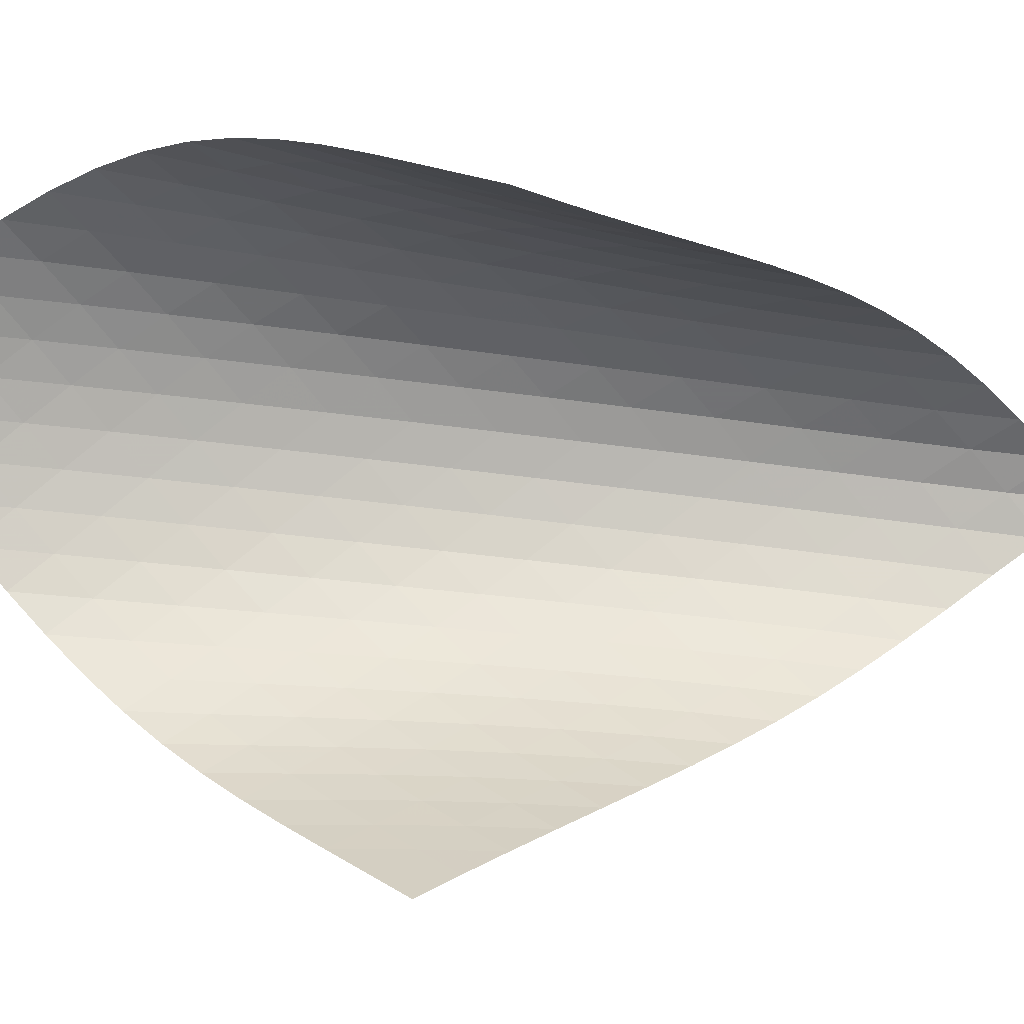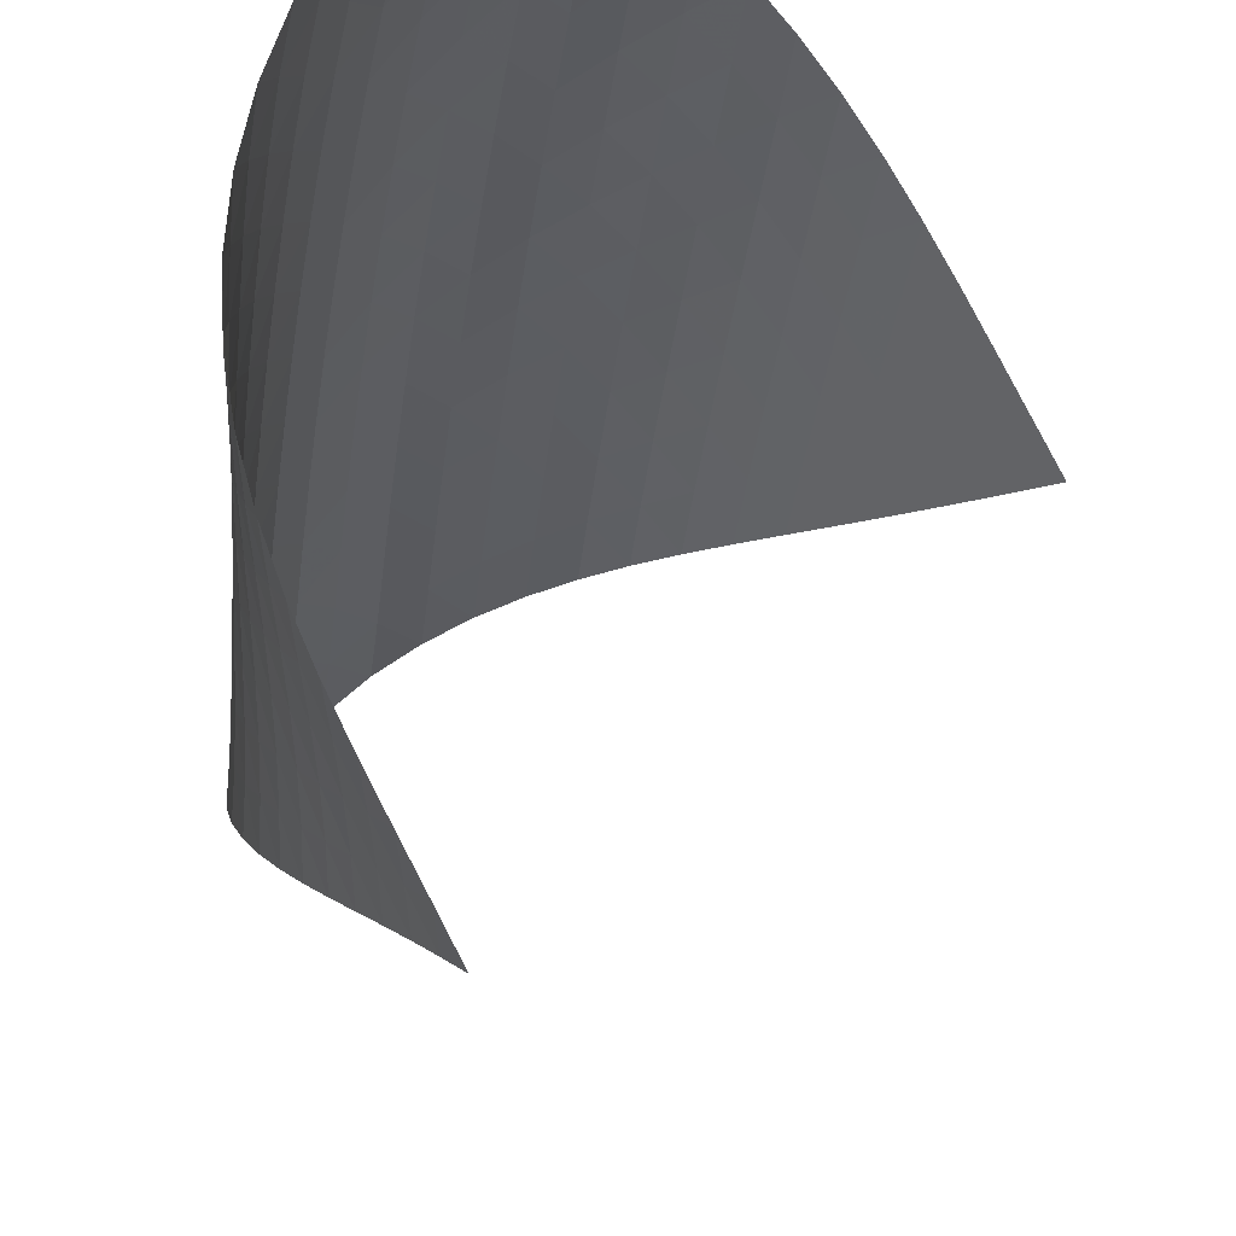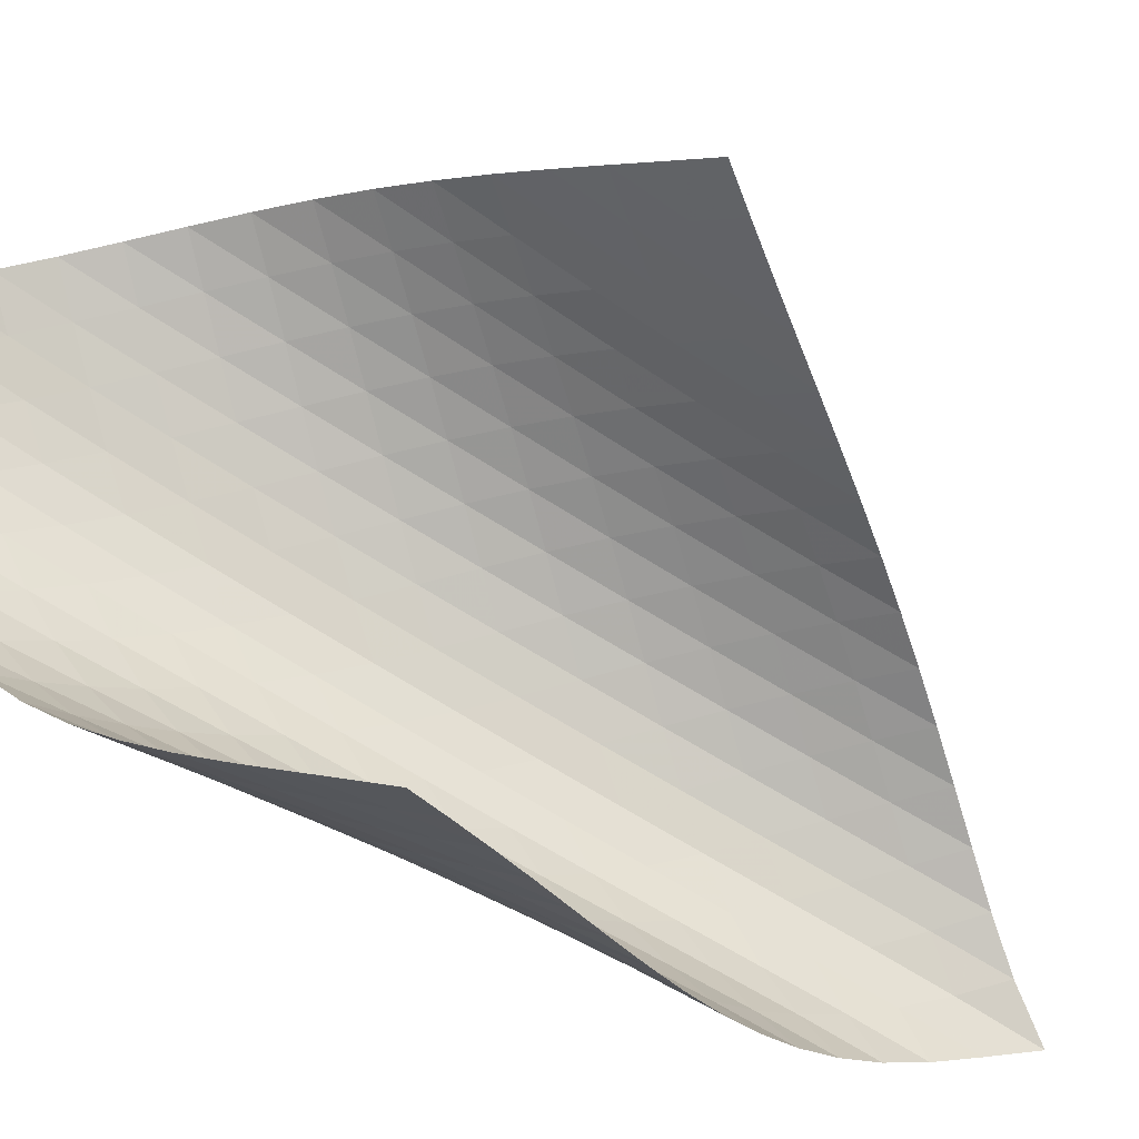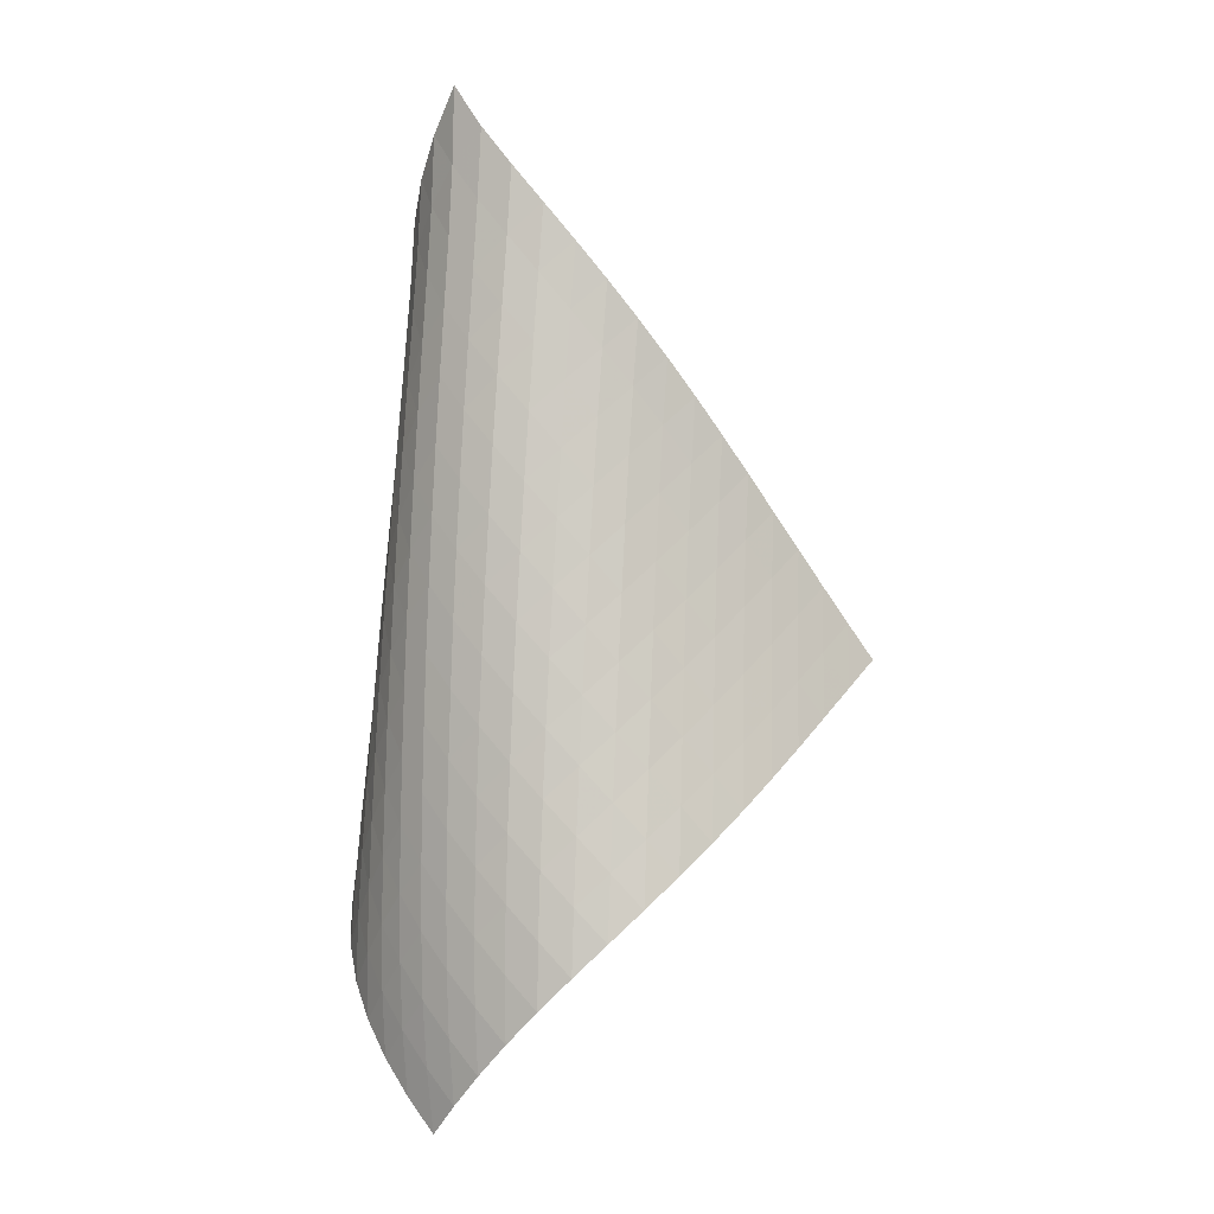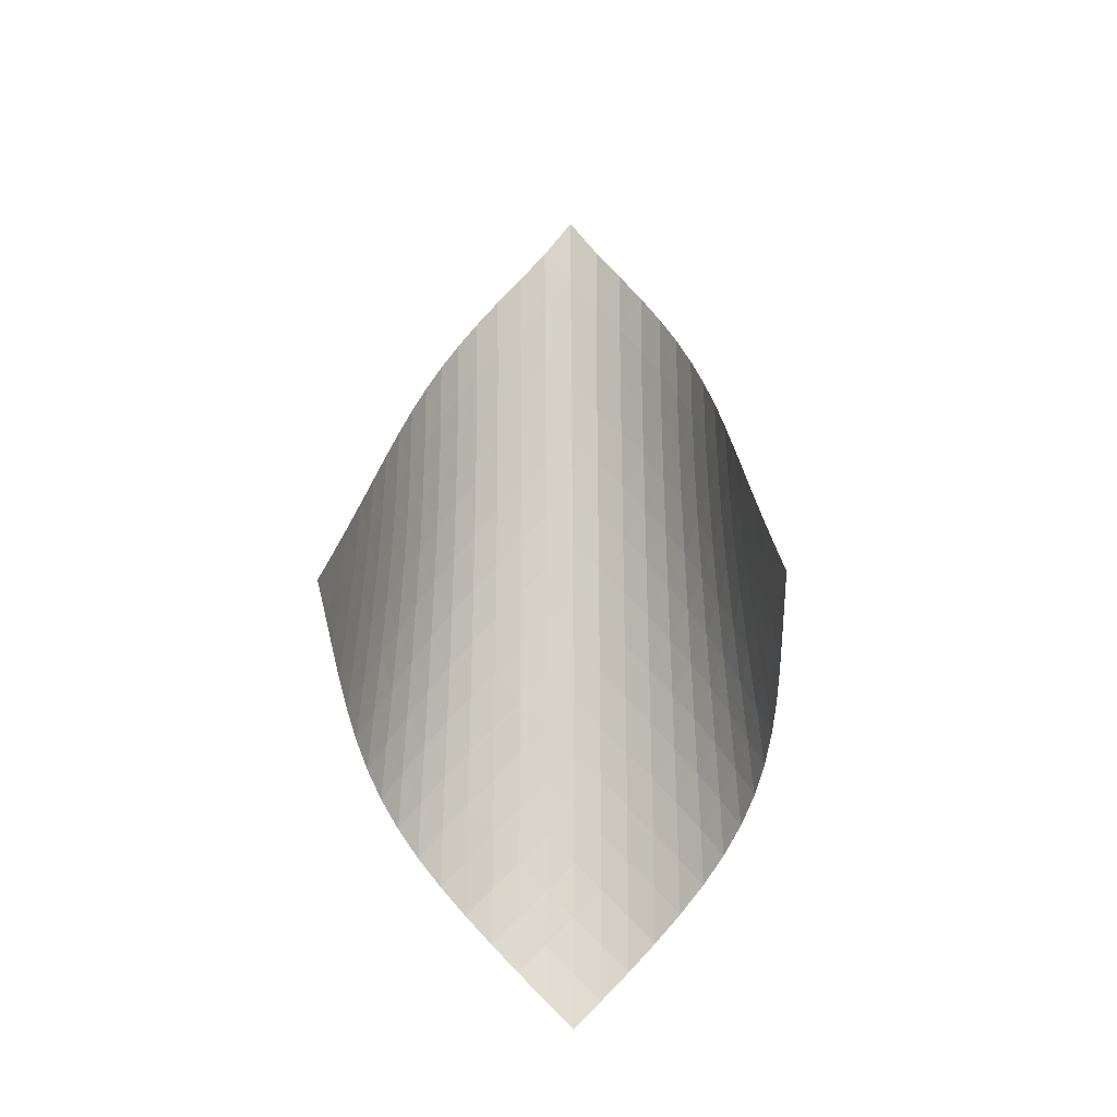
<metadata>
{"format":"obj","ext":"obj","renderer":"f3d","projection":"perspective","resolution":1024,"background":"white","views":[{"elev":-30.4,"azim":79.0,"up":"+Z"},{"elev":-30.4,"azim":-10.2,"up":"+Z"},{"elev":-72.2,"azim":56.5,"up":"+Z"},{"elev":0.4,"azim":-2.1,"up":"+Y"},{"elev":-15.4,"azim":139.1,"up":"+Y"}]}
</metadata>
<code>
v -6.497 -0.05007 6.497
v 1.278 -10.46 5.337
v -5.337 -10.46 -1.278
v -6.865 -18.92 6.865
v -5.545 -9.784 -0.7831
v -5.759 -9.1 -0.2921
v -5.983 -8.415 0.1945
v -6.213 -7.73 0.6792
v -6.445 -7.044 1.166
v -6.672 -6.361 1.658
v -6.883 -5.678 2.16
v -7.068 -4.997 2.677
v -7.214 -4.317 3.21
v -7.308 -3.637 3.76
v -7.334 -2.955 4.324
v -7.28 -2.269 4.894
v -7.132 -1.575 5.46
v -6.875 -0.8561 6.005
v -6.005 -0.8561 6.875
v -5.46 -1.575 7.132
v -4.894 -2.269 7.28
v -4.324 -2.955 7.334
v -3.76 -3.637 7.308
v -3.21 -4.317 7.214
v -2.677 -4.997 7.068
v -2.16 -5.678 6.883
v -1.658 -6.361 6.672
v -1.166 -7.044 6.445
v -0.6792 -7.73 6.213
v -0.1945 -8.415 5.983
v 0.2921 -9.1 5.759
v 0.7831 -9.784 5.545
v 0.7594 -10.98 5.799
v 0.2417 -11.5 6.263
v -0.2795 -12.02 6.723
v -0.8116 -12.54 7.168
v -1.363 -13.07 7.582
v -1.938 -13.6 7.947
v -2.54 -14.15 8.243
v -3.163 -14.71 8.447
v -3.796 -15.28 8.542
v -4.419 -15.87 8.517
v -5.014 -16.48 8.373
v -5.562 -17.09 8.12
v -6.053 -17.7 7.773
v -6.484 -18.32 7.347
v -7.347 -18.32 6.484
v -7.773 -17.7 6.053
v -8.12 -17.09 5.562
v -8.373 -16.48 5.014
v -8.517 -15.87 4.419
v -8.542 -15.28 3.796
v -8.447 -14.71 3.163
v -8.243 -14.15 2.54
v -7.947 -13.6 1.938
v -7.582 -13.07 1.363
v -7.168 -12.54 0.8116
v -6.723 -12.02 0.2795
v -6.263 -11.5 -0.2417
v -5.799 -10.98 -0.7594
v -6.529 -1.49 6.529
v -6.923 -2.165 6.067
v -7.194 -2.841 5.541
v -7.354 -3.517 4.983
v -7.417 -4.193 4.416
v -7.4 -4.868 3.853
v -7.319 -5.544 3.302
v -7.187 -6.22 2.764
v -7.02 -6.898 2.242
v -6.829 -7.578 1.731
v -6.625 -8.258 1.229
v -6.416 -8.94 0.7313
v -6.207 -9.622 0.2353
v -6.002 -10.3 -0.2616
v -6.067 -2.165 6.923
v -6.594 -2.792 6.594
v -7.001 -3.439 6.147
v -7.283 -4.098 5.627
v -7.452 -4.761 5.072
v -7.524 -5.428 4.504
v -7.517 -6.097 3.939
v -7.448 -6.768 3.383
v -7.333 -7.44 2.841
v -7.184 -8.114 2.31
v -7.015 -8.79 1.79
v -6.833 -9.467 1.277
v -6.646 -10.14 0.7683
v -6.456 -10.82 0.262
v -5.541 -2.841 7.194
v -6.147 -3.439 7.001
v -6.673 -4.061 6.673
v -7.085 -4.698 6.229
v -7.376 -5.347 5.712
v -7.555 -6.002 5.157
v -7.64 -6.661 4.587
v -7.648 -7.324 4.018
v -7.596 -7.989 3.457
v -7.5 -8.656 2.907
v -7.374 -9.326 2.367
v -7.227 -9.997 1.836
v -7.068 -10.67 1.312
v -6.9 -11.34 0.7926
v -4.983 -3.517 7.354
v -5.627 -4.098 7.283
v -6.229 -4.698 7.085
v -6.751 -5.317 6.751
v -7.164 -5.949 6.307
v -7.463 -6.591 5.791
v -7.655 -7.24 5.236
v -7.757 -7.893 4.665
v -7.784 -8.549 4.092
v -7.755 -9.208 3.524
v -7.683 -9.87 2.965
v -7.581 -10.53 2.415
v -7.459 -11.2 1.873
v -7.322 -11.87 1.338
v -4.416 -4.193 7.417
v -5.072 -4.761 7.452
v -5.712 -5.347 7.376
v -6.307 -5.949 7.164
v -6.822 -6.567 6.822
v -7.236 -7.196 6.377
v -7.543 -7.833 5.863
v -7.75 -8.476 5.309
v -7.871 -9.123 4.737
v -7.922 -9.773 4.16
v -7.918 -10.43 3.586
v -7.874 -11.08 3.018
v -7.8 -11.74 2.457
v -7.703 -12.4 1.905
v -3.853 -4.868 7.4
v -4.504 -5.428 7.524
v -5.157 -6.002 7.555
v -5.791 -6.591 7.463
v -6.377 -7.196 7.236
v -6.885 -7.814 6.885
v -7.299 -8.44 6.439
v -7.614 -9.073 5.927
v -7.837 -9.711 5.376
v -7.98 -10.35 4.803
v -8.058 -10.99 4.223
v -8.083 -11.64 3.643
v -8.07 -12.29 3.067
v -8.025 -12.94 2.497
v -3.302 -5.544 7.319
v -3.939 -6.097 7.517
v -4.587 -6.661 7.64
v -5.236 -7.24 7.655
v -5.863 -7.833 7.543
v -6.439 -8.44 7.299
v -6.941 -9.058 6.941
v -7.354 -9.682 6.493
v -7.677 -10.31 5.984
v -7.917 -10.94 5.434
v -8.083 -11.58 4.863
v -8.189 -12.22 4.282
v -8.248 -12.86 3.697
v -8.266 -13.5 3.115
v -2.764 -6.22 7.187
v -3.383 -6.768 7.448
v -4.018 -7.324 7.648
v -4.665 -7.893 7.757
v -5.309 -8.476 7.75
v -5.927 -9.073 7.614
v -6.493 -9.682 7.354
v -6.988 -10.3 6.988
v -7.4 -10.92 6.539
v -7.731 -11.55 6.031
v -7.987 -12.18 5.485
v -8.179 -12.81 4.917
v -8.316 -13.44 4.335
v -8.407 -14.07 3.749
v -2.242 -6.898 7.02
v -2.841 -7.44 7.333
v -3.457 -7.989 7.596
v -4.092 -8.549 7.784
v -4.737 -9.123 7.871
v -5.376 -9.711 7.837
v -5.984 -10.31 7.677
v -6.539 -10.92 7.4
v -7.025 -11.54 7.025
v -7.437 -12.16 6.574
v -7.776 -12.78 6.069
v -8.049 -13.41 5.528
v -8.266 -14.03 4.963
v -8.431 -14.65 4.383
v -1.731 -7.578 6.829
v -2.31 -8.114 7.184
v -2.907 -8.656 7.5
v -3.524 -9.208 7.755
v -4.16 -9.773 7.922
v -4.803 -10.35 7.98
v -5.434 -10.94 7.917
v -6.031 -11.55 7.731
v -6.574 -12.16 7.437
v -7.053 -12.78 7.053
v -7.464 -13.4 6.6
v -7.811 -14.02 6.098
v -8.099 -14.64 5.56
v -8.336 -15.25 4.999
v -1.229 -8.258 6.625
v -1.79 -8.79 7.015
v -2.367 -9.326 7.374
v -2.965 -9.87 7.683
v -3.586 -10.43 7.918
v -4.223 -10.99 8.058
v -4.863 -11.58 8.083
v -5.485 -12.18 7.987
v -6.069 -12.78 7.776
v -6.6 -13.4 7.464
v -7.07 -14.01 7.07
v -7.479 -14.63 6.614
v -7.83 -15.25 6.112
v -8.128 -15.86 5.576
v -0.7313 -8.94 6.416
v -1.277 -9.467 6.833
v -1.836 -9.997 7.227
v -2.415 -10.53 7.581
v -3.018 -11.08 7.874
v -3.643 -11.64 8.083
v -4.282 -12.22 8.189
v -4.917 -12.81 8.179
v -5.528 -13.41 8.049
v -6.098 -14.02 7.811
v -6.614 -14.63 7.479
v -7.073 -15.25 7.073
v -7.474 -15.87 6.609
v -7.822 -16.48 6.102
v -0.2353 -9.622 6.207
v -0.7683 -10.14 6.646
v -1.312 -10.67 7.068
v -1.873 -11.2 7.459
v -2.457 -11.74 7.8
v -3.067 -12.29 8.07
v -3.697 -12.86 8.248
v -4.335 -13.44 8.316
v -4.963 -14.03 8.266
v -5.56 -14.64 8.099
v -6.112 -15.25 7.83
v -6.609 -15.87 7.474
v -7.049 -16.48 7.049
v -7.434 -17.09 6.57
v 0.2616 -10.3 6.002
v -0.262 -10.82 6.456
v -0.7926 -11.34 6.9
v -1.338 -11.87 7.322
v -1.905 -12.4 7.703
v -2.497 -12.94 8.025
v -3.115 -13.5 8.266
v -3.749 -14.07 8.407
v -4.383 -14.65 8.431
v -4.999 -15.25 8.336
v -5.576 -15.86 8.128
v -6.102 -16.48 7.822
v -6.57 -17.09 7.434
v -6.981 -17.71 6.981
f 256 46 4
f 256 4 47
f 5 74 60
f 5 60 3
f 74 88 59
f 74 59 60
f 88 102 58
f 88 58 59
f 102 116 57
f 102 57 58
f 116 130 56
f 116 56 57
f 130 144 55
f 130 55 56
f 144 158 54
f 144 54 55
f 158 172 53
f 158 53 54
f 172 186 52
f 172 52 53
f 186 200 51
f 186 51 52
f 200 214 50
f 200 50 51
f 214 228 49
f 214 49 50
f 228 242 48
f 228 48 49
f 242 256 47
f 242 47 48
f 1 19 61
f 1 61 18
f 18 61 62
f 18 62 17
f 17 62 63
f 17 63 16
f 16 63 64
f 16 64 15
f 15 64 65
f 15 65 14
f 14 65 66
f 14 66 13
f 13 66 67
f 13 67 12
f 12 67 68
f 12 68 11
f 11 68 69
f 11 69 10
f 10 69 70
f 10 70 9
f 9 70 71
f 9 71 8
f 8 71 72
f 8 72 7
f 7 72 73
f 7 73 6
f 6 73 74
f 6 74 5
f 19 20 75
f 19 75 61
f 61 75 76
f 61 76 62
f 62 76 77
f 62 77 63
f 63 77 78
f 63 78 64
f 64 78 79
f 64 79 65
f 65 79 80
f 65 80 66
f 66 80 81
f 66 81 67
f 67 81 82
f 67 82 68
f 68 82 83
f 68 83 69
f 69 83 84
f 69 84 70
f 70 84 85
f 70 85 71
f 71 85 86
f 71 86 72
f 72 86 87
f 72 87 73
f 73 87 88
f 73 88 74
f 20 21 89
f 20 89 75
f 75 89 90
f 75 90 76
f 76 90 91
f 76 91 77
f 77 91 92
f 77 92 78
f 78 92 93
f 78 93 79
f 79 93 94
f 79 94 80
f 80 94 95
f 80 95 81
f 81 95 96
f 81 96 82
f 82 96 97
f 82 97 83
f 83 97 98
f 83 98 84
f 84 98 99
f 84 99 85
f 85 99 100
f 85 100 86
f 86 100 101
f 86 101 87
f 87 101 102
f 87 102 88
f 21 22 103
f 21 103 89
f 89 103 104
f 89 104 90
f 90 104 105
f 90 105 91
f 91 105 106
f 91 106 92
f 92 106 107
f 92 107 93
f 93 107 108
f 93 108 94
f 94 108 109
f 94 109 95
f 95 109 110
f 95 110 96
f 96 110 111
f 96 111 97
f 97 111 112
f 97 112 98
f 98 112 113
f 98 113 99
f 99 113 114
f 99 114 100
f 100 114 115
f 100 115 101
f 101 115 116
f 101 116 102
f 22 23 117
f 22 117 103
f 103 117 118
f 103 118 104
f 104 118 119
f 104 119 105
f 105 119 120
f 105 120 106
f 106 120 121
f 106 121 107
f 107 121 122
f 107 122 108
f 108 122 123
f 108 123 109
f 109 123 124
f 109 124 110
f 110 124 125
f 110 125 111
f 111 125 126
f 111 126 112
f 112 126 127
f 112 127 113
f 113 127 128
f 113 128 114
f 114 128 129
f 114 129 115
f 115 129 130
f 115 130 116
f 23 24 131
f 23 131 117
f 117 131 132
f 117 132 118
f 118 132 133
f 118 133 119
f 119 133 134
f 119 134 120
f 120 134 135
f 120 135 121
f 121 135 136
f 121 136 122
f 122 136 137
f 122 137 123
f 123 137 138
f 123 138 124
f 124 138 139
f 124 139 125
f 125 139 140
f 125 140 126
f 126 140 141
f 126 141 127
f 127 141 142
f 127 142 128
f 128 142 143
f 128 143 129
f 129 143 144
f 129 144 130
f 24 25 145
f 24 145 131
f 131 145 146
f 131 146 132
f 132 146 147
f 132 147 133
f 133 147 148
f 133 148 134
f 134 148 149
f 134 149 135
f 135 149 150
f 135 150 136
f 136 150 151
f 136 151 137
f 137 151 152
f 137 152 138
f 138 152 153
f 138 153 139
f 139 153 154
f 139 154 140
f 140 154 155
f 140 155 141
f 141 155 156
f 141 156 142
f 142 156 157
f 142 157 143
f 143 157 158
f 143 158 144
f 25 26 159
f 25 159 145
f 145 159 160
f 145 160 146
f 146 160 161
f 146 161 147
f 147 161 162
f 147 162 148
f 148 162 163
f 148 163 149
f 149 163 164
f 149 164 150
f 150 164 165
f 150 165 151
f 151 165 166
f 151 166 152
f 152 166 167
f 152 167 153
f 153 167 168
f 153 168 154
f 154 168 169
f 154 169 155
f 155 169 170
f 155 170 156
f 156 170 171
f 156 171 157
f 157 171 172
f 157 172 158
f 26 27 173
f 26 173 159
f 159 173 174
f 159 174 160
f 160 174 175
f 160 175 161
f 161 175 176
f 161 176 162
f 162 176 177
f 162 177 163
f 163 177 178
f 163 178 164
f 164 178 179
f 164 179 165
f 165 179 180
f 165 180 166
f 166 180 181
f 166 181 167
f 167 181 182
f 167 182 168
f 168 182 183
f 168 183 169
f 169 183 184
f 169 184 170
f 170 184 185
f 170 185 171
f 171 185 186
f 171 186 172
f 27 28 187
f 27 187 173
f 173 187 188
f 173 188 174
f 174 188 189
f 174 189 175
f 175 189 190
f 175 190 176
f 176 190 191
f 176 191 177
f 177 191 192
f 177 192 178
f 178 192 193
f 178 193 179
f 179 193 194
f 179 194 180
f 180 194 195
f 180 195 181
f 181 195 196
f 181 196 182
f 182 196 197
f 182 197 183
f 183 197 198
f 183 198 184
f 184 198 199
f 184 199 185
f 185 199 200
f 185 200 186
f 28 29 201
f 28 201 187
f 187 201 202
f 187 202 188
f 188 202 203
f 188 203 189
f 189 203 204
f 189 204 190
f 190 204 205
f 190 205 191
f 191 205 206
f 191 206 192
f 192 206 207
f 192 207 193
f 193 207 208
f 193 208 194
f 194 208 209
f 194 209 195
f 195 209 210
f 195 210 196
f 196 210 211
f 196 211 197
f 197 211 212
f 197 212 198
f 198 212 213
f 198 213 199
f 199 213 214
f 199 214 200
f 29 30 215
f 29 215 201
f 201 215 216
f 201 216 202
f 202 216 217
f 202 217 203
f 203 217 218
f 203 218 204
f 204 218 219
f 204 219 205
f 205 219 220
f 205 220 206
f 206 220 221
f 206 221 207
f 207 221 222
f 207 222 208
f 208 222 223
f 208 223 209
f 209 223 224
f 209 224 210
f 210 224 225
f 210 225 211
f 211 225 226
f 211 226 212
f 212 226 227
f 212 227 213
f 213 227 228
f 213 228 214
f 30 31 229
f 30 229 215
f 215 229 230
f 215 230 216
f 216 230 231
f 216 231 217
f 217 231 232
f 217 232 218
f 218 232 233
f 218 233 219
f 219 233 234
f 219 234 220
f 220 234 235
f 220 235 221
f 221 235 236
f 221 236 222
f 222 236 237
f 222 237 223
f 223 237 238
f 223 238 224
f 224 238 239
f 224 239 225
f 225 239 240
f 225 240 226
f 226 240 241
f 226 241 227
f 227 241 242
f 227 242 228
f 31 32 243
f 31 243 229
f 229 243 244
f 229 244 230
f 230 244 245
f 230 245 231
f 231 245 246
f 231 246 232
f 232 246 247
f 232 247 233
f 233 247 248
f 233 248 234
f 234 248 249
f 234 249 235
f 235 249 250
f 235 250 236
f 236 250 251
f 236 251 237
f 237 251 252
f 237 252 238
f 238 252 253
f 238 253 239
f 239 253 254
f 239 254 240
f 240 254 255
f 240 255 241
f 241 255 256
f 241 256 242
f 32 2 33
f 32 33 243
f 243 33 34
f 243 34 244
f 244 34 35
f 244 35 245
f 245 35 36
f 245 36 246
f 246 36 37
f 246 37 247
f 247 37 38
f 247 38 248
f 248 38 39
f 248 39 249
f 249 39 40
f 249 40 250
f 250 40 41
f 250 41 251
f 251 41 42
f 251 42 252
f 252 42 43
f 252 43 253
f 253 43 44
f 253 44 254
f 254 44 45
f 254 45 255
f 255 45 46
f 255 46 256

</code>
